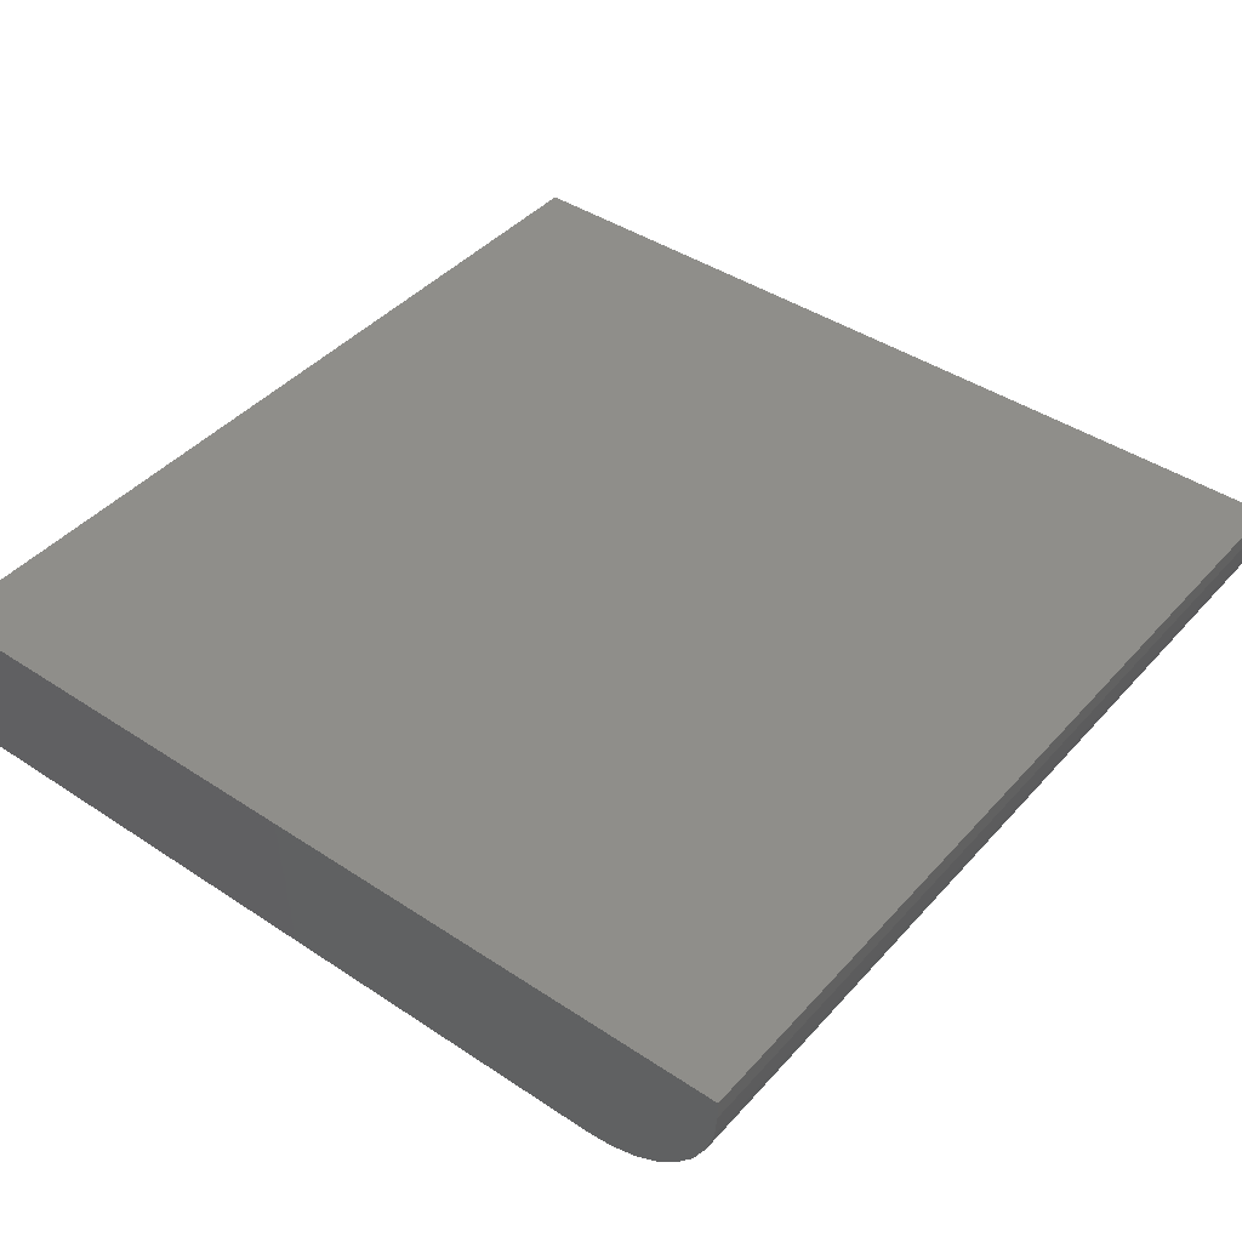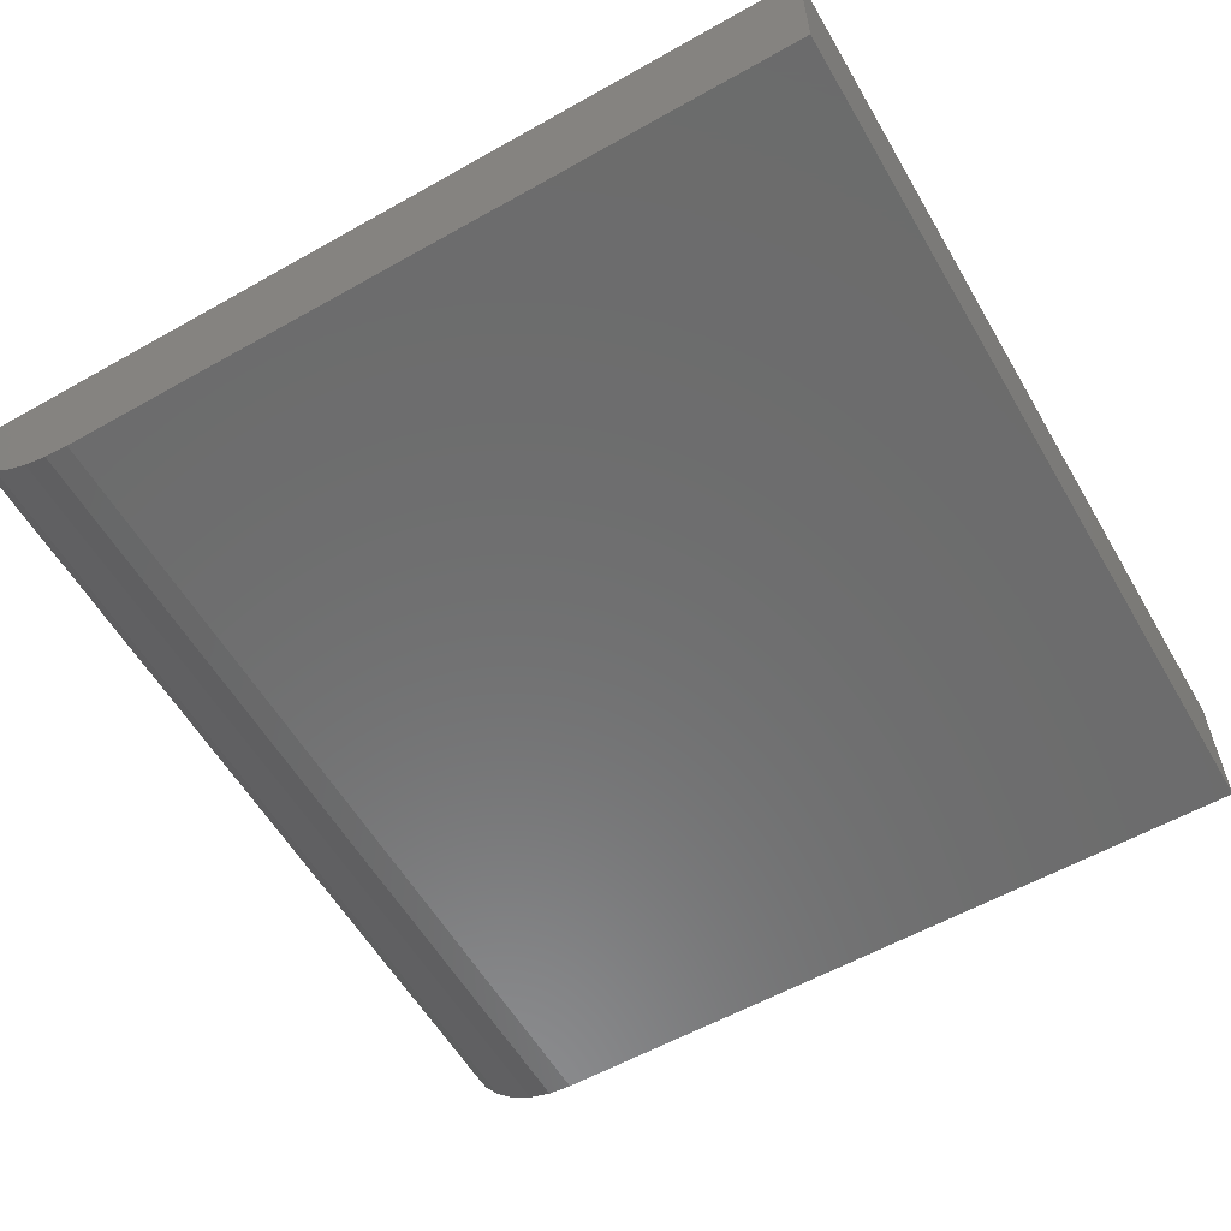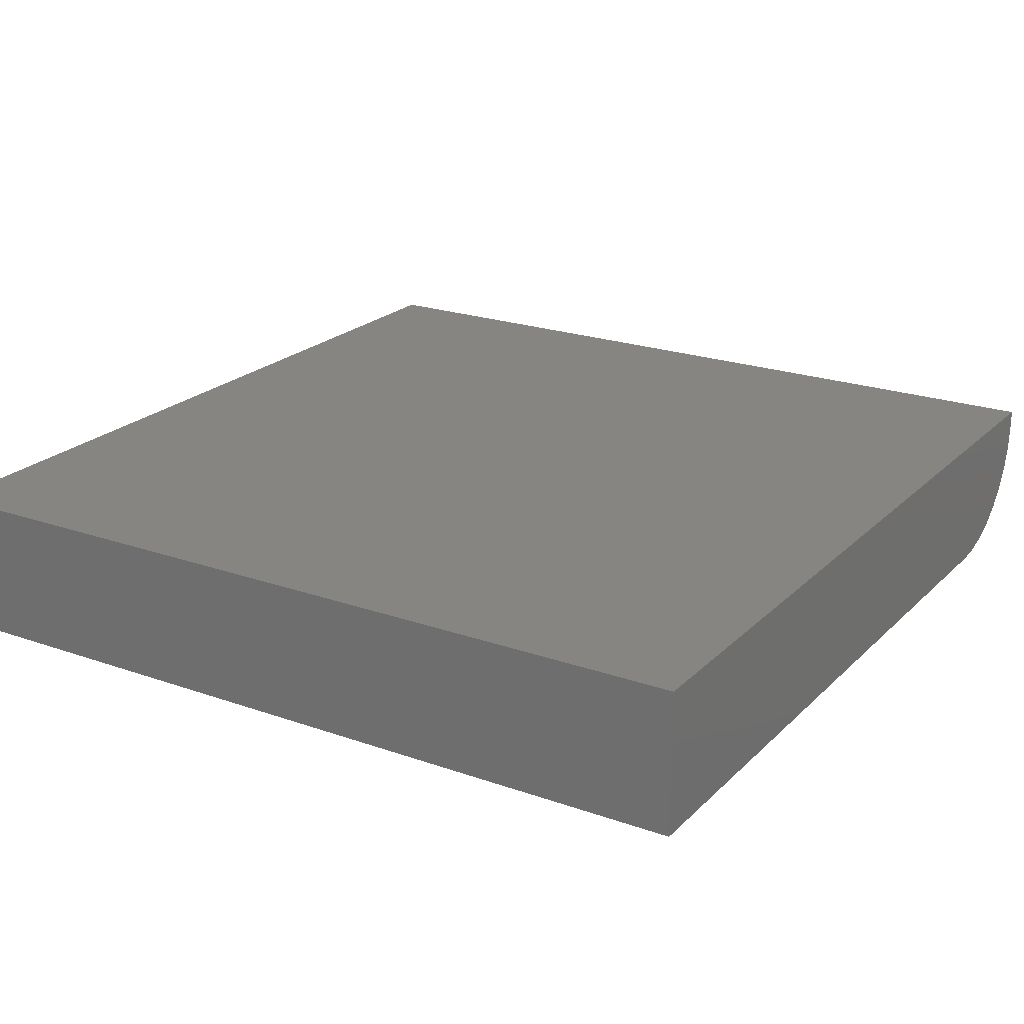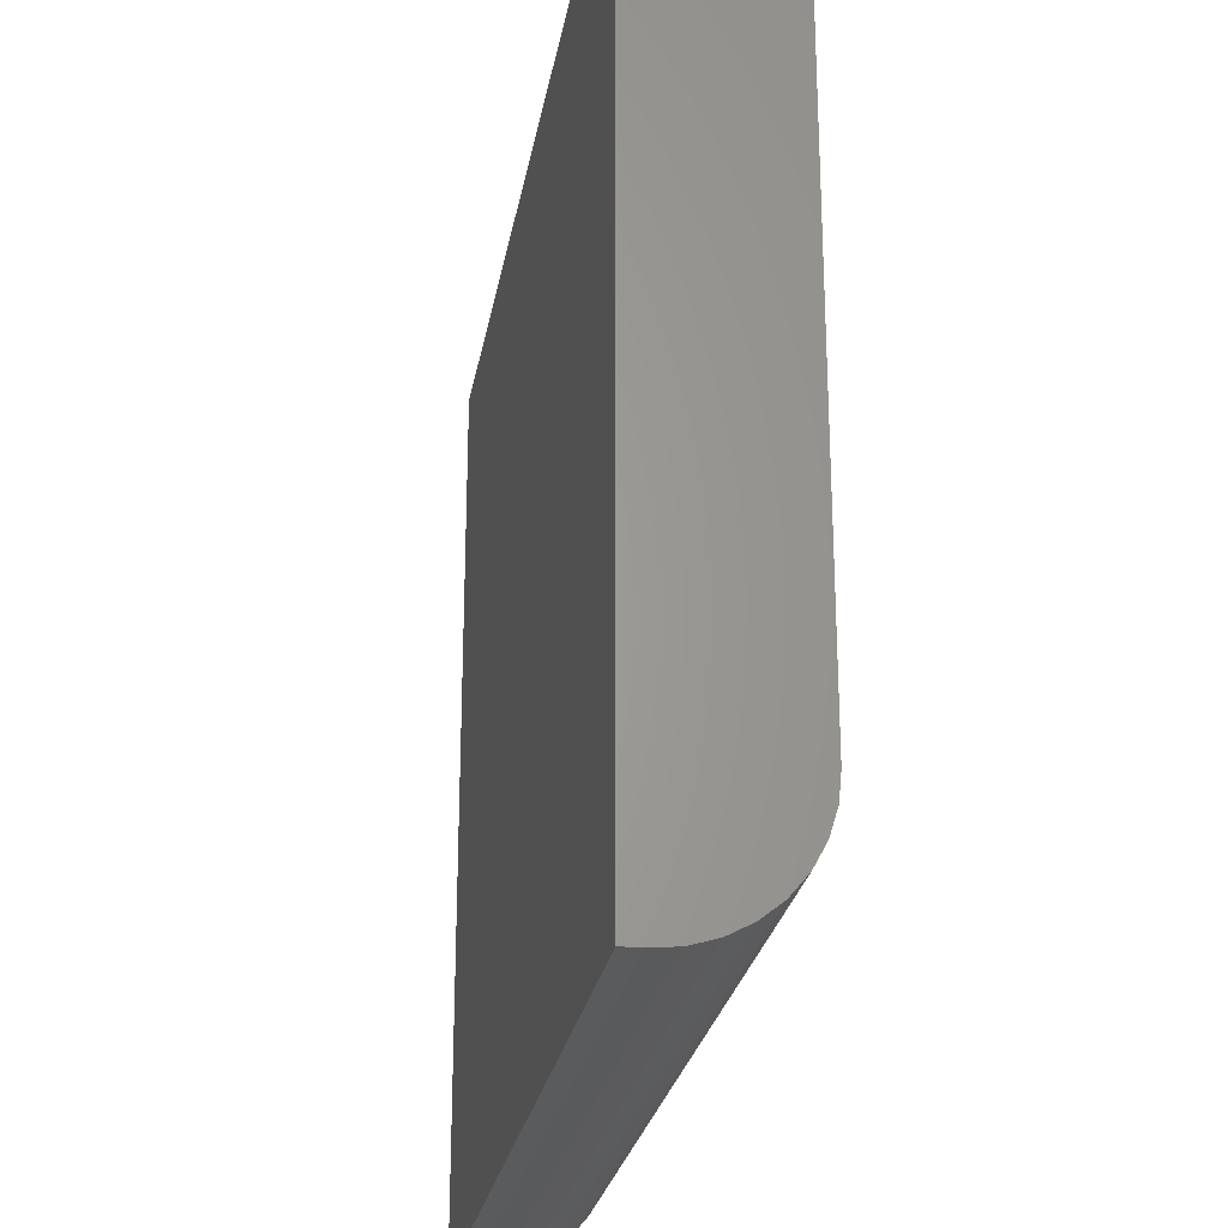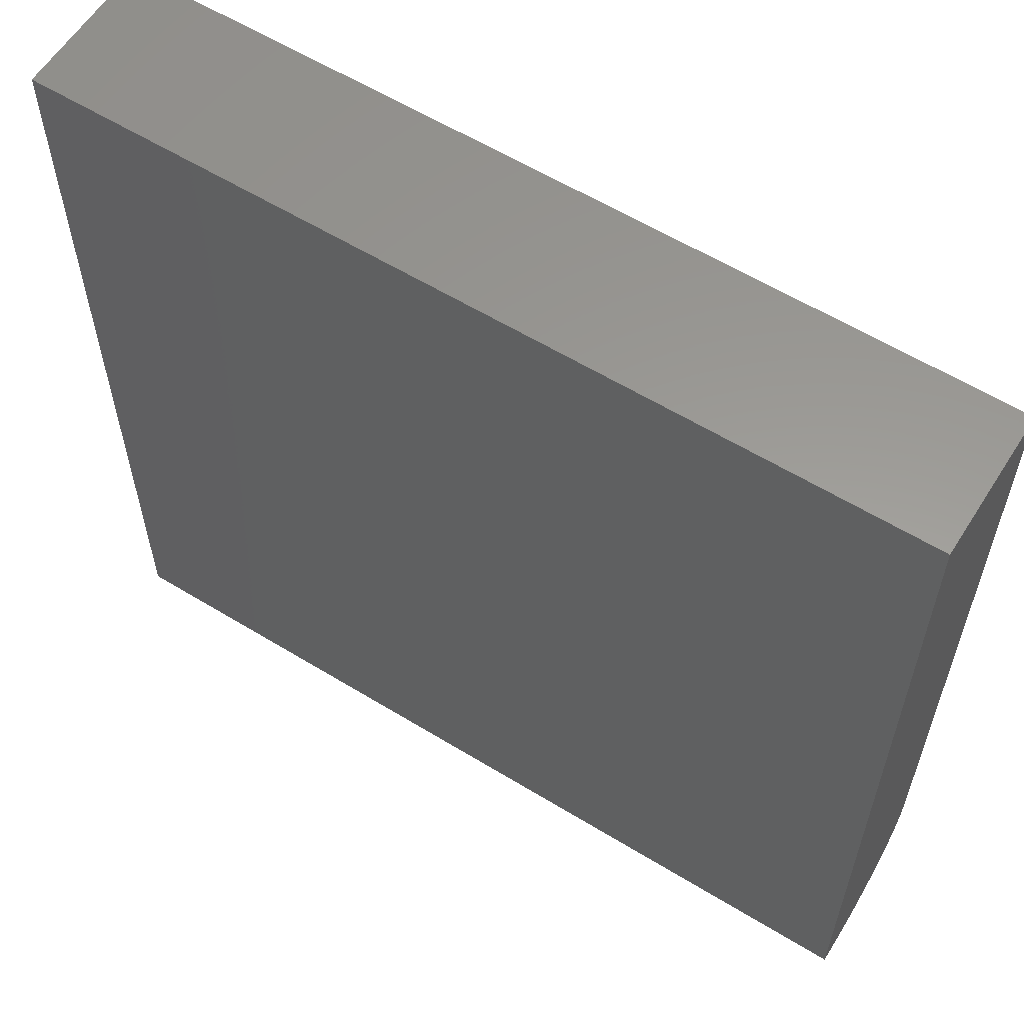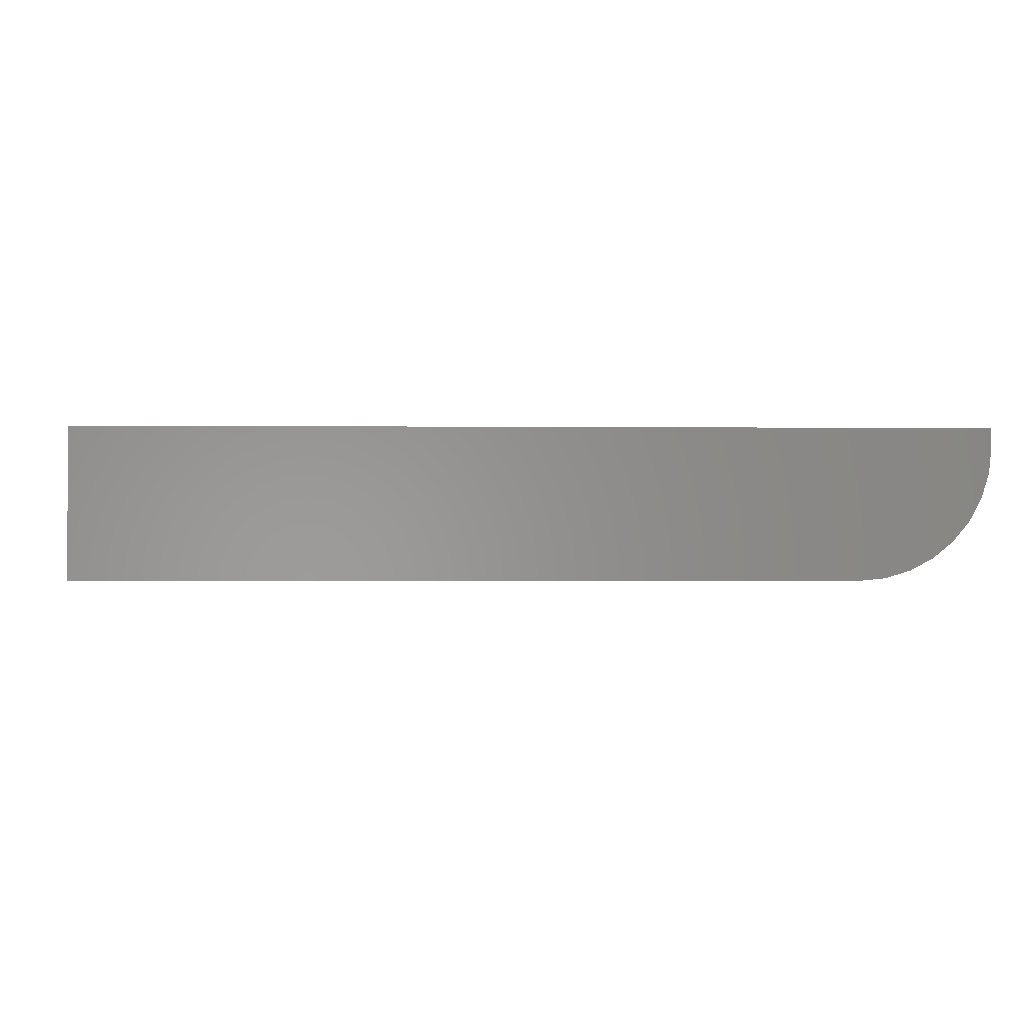
<metadata>
{"format":"stl","ext":"stl","renderer":"f3d","projection":"perspective","resolution":1024,"background":"white","views":[{"elev":42.8,"azim":-51.8,"up":"+Z"},{"elev":-58.4,"azim":120.2,"up":"+Z"},{"elev":21.9,"azim":-148.2,"up":"+Z"},{"elev":-25.6,"azim":80.4,"up":"+Y"},{"elev":59.6,"azim":32.1,"up":"+Y"},{"elev":-1.0,"azim":-92.8,"up":"+Z"}]}
</metadata>
<code>
# stl→obj: 24 verts, 44 faces
v 0 -0.6406 -0.125
v 0 0 -0.125
v 0.75 -0.6406 -0.125
v 0.75 0 -0.125
v 0 -0.75 0
v 0 0 0
v 0 -0.662 -0.1229
v 0 -0.6825 -0.1167
v 0 -0.7014 -0.1066
v 0 -0.718 -0.09296
v 0 -0.7316 -0.07639
v 0 -0.7417 -0.05748
v 0 -0.7479 -0.03696
v 0 -0.75 -0.01562
v 0.75 0 0
v 0.75 -0.75 0
v 0.75 -0.75 -0.01562
v 0.75 -0.7479 -0.03696
v 0.75 -0.7417 -0.05748
v 0.75 -0.7316 -0.07639
v 0.75 -0.718 -0.09296
v 0.75 -0.7014 -0.1066
v 0.75 -0.6825 -0.1167
v 0.75 -0.662 -0.1229
f 1 2 3
f 3 2 4
f 5 6 2
f 5 2 1
f 5 1 7
f 5 7 8
f 5 8 9
f 5 9 10
f 5 10 11
f 5 11 12
f 5 12 13
f 5 13 14
f 3 4 15
f 3 15 16
f 3 16 17
f 3 17 18
f 3 18 19
f 3 19 20
f 3 20 21
f 3 21 22
f 3 22 23
f 3 23 24
f 14 17 5
f 5 17 16
f 1 3 7
f 7 3 24
f 7 24 8
f 8 24 23
f 8 23 9
f 9 23 22
f 9 22 10
f 10 22 21
f 10 21 11
f 11 21 20
f 11 20 12
f 12 20 19
f 12 19 13
f 13 19 18
f 13 18 14
f 14 18 17
f 5 16 6
f 6 16 15
f 4 2 15
f 15 2 6

</code>
